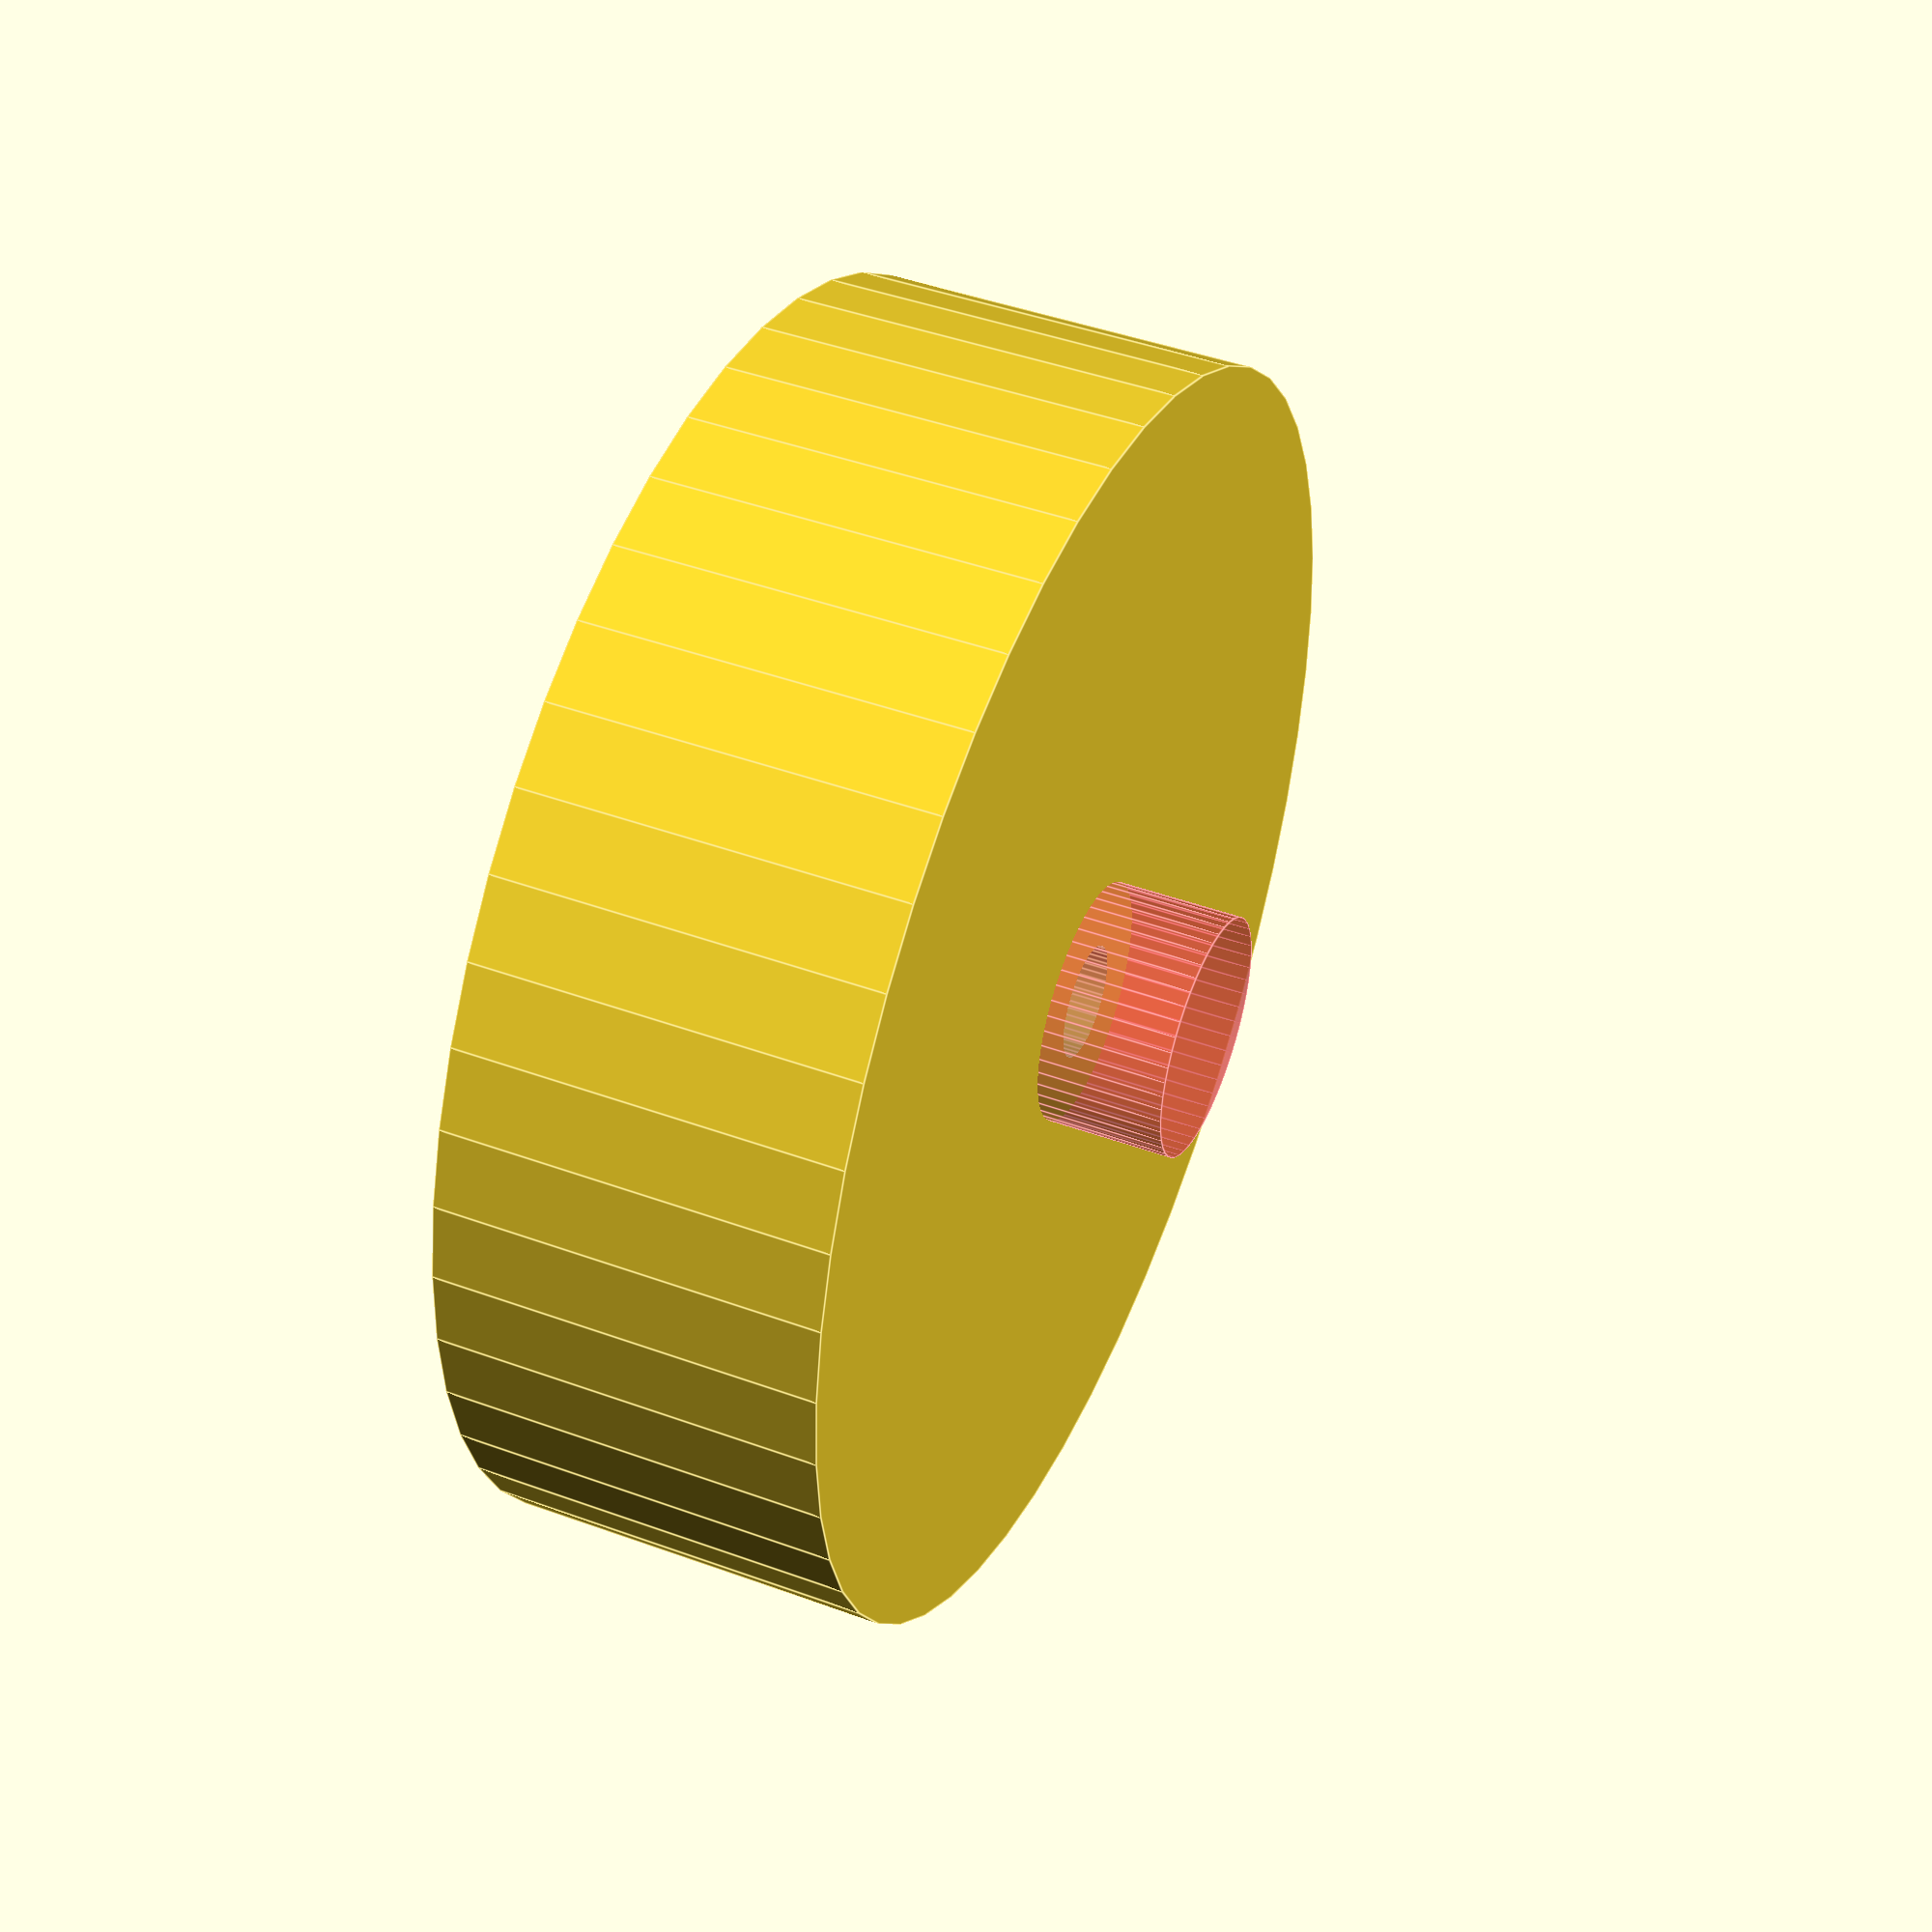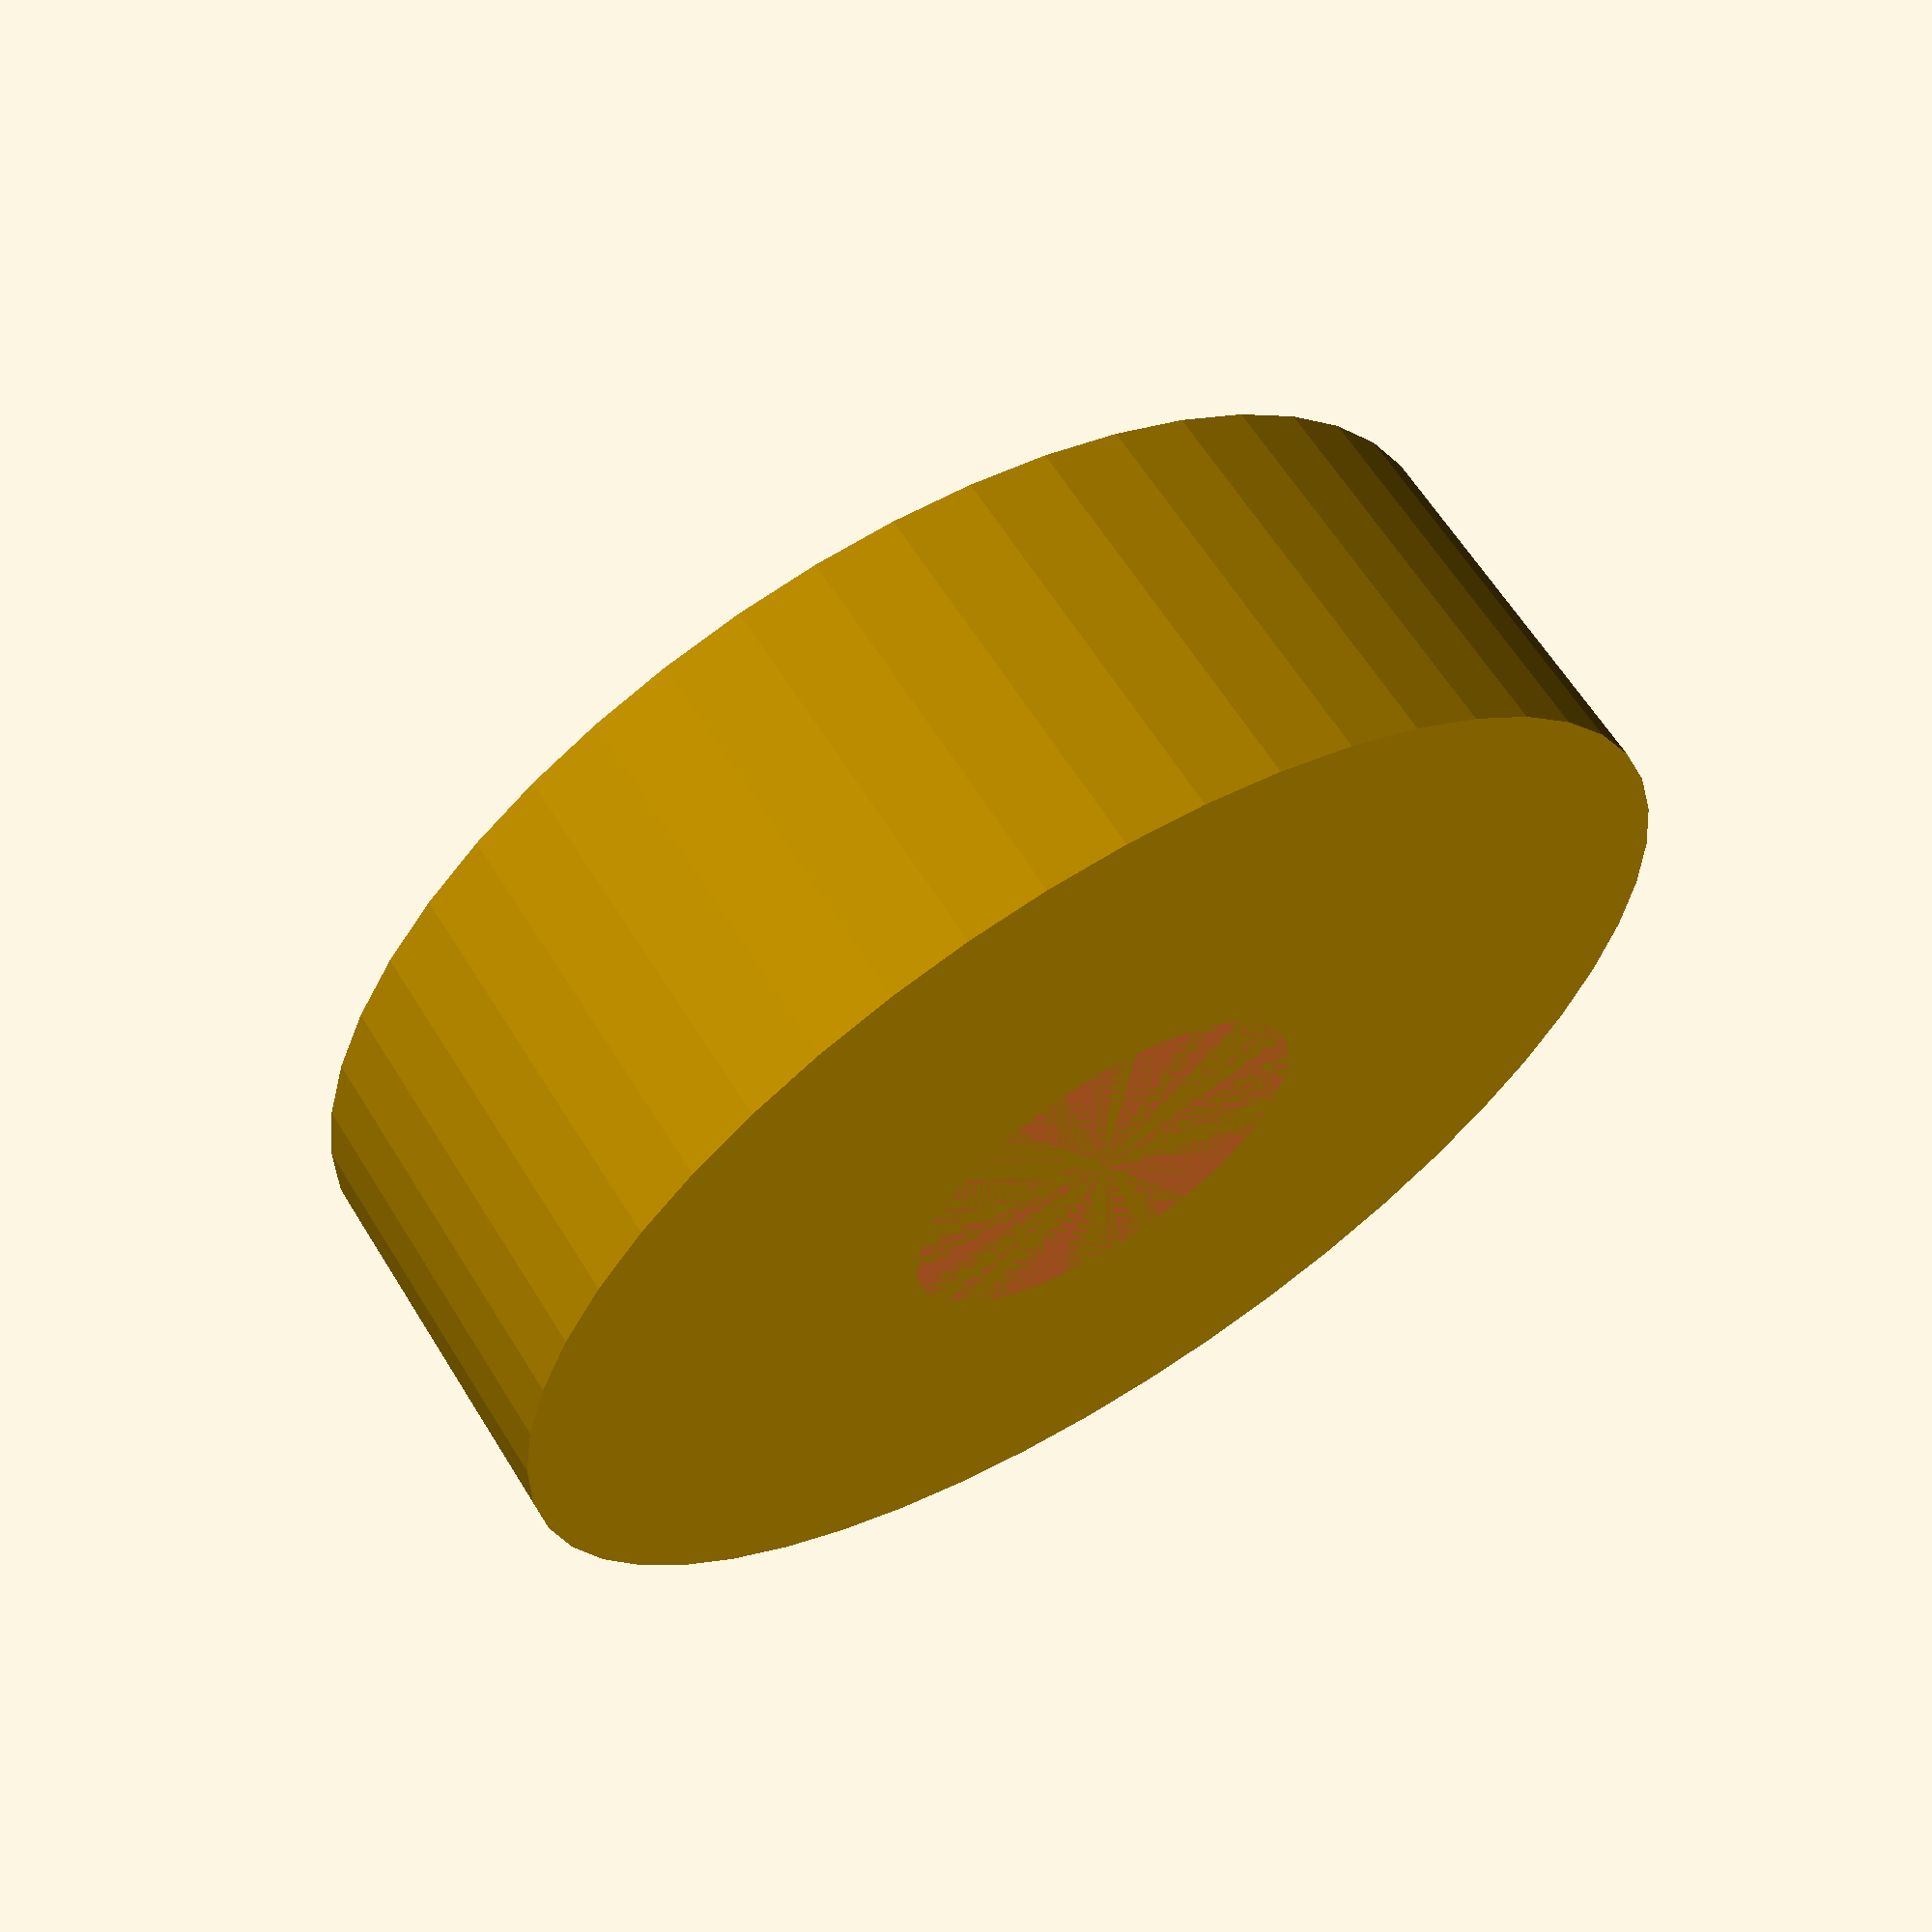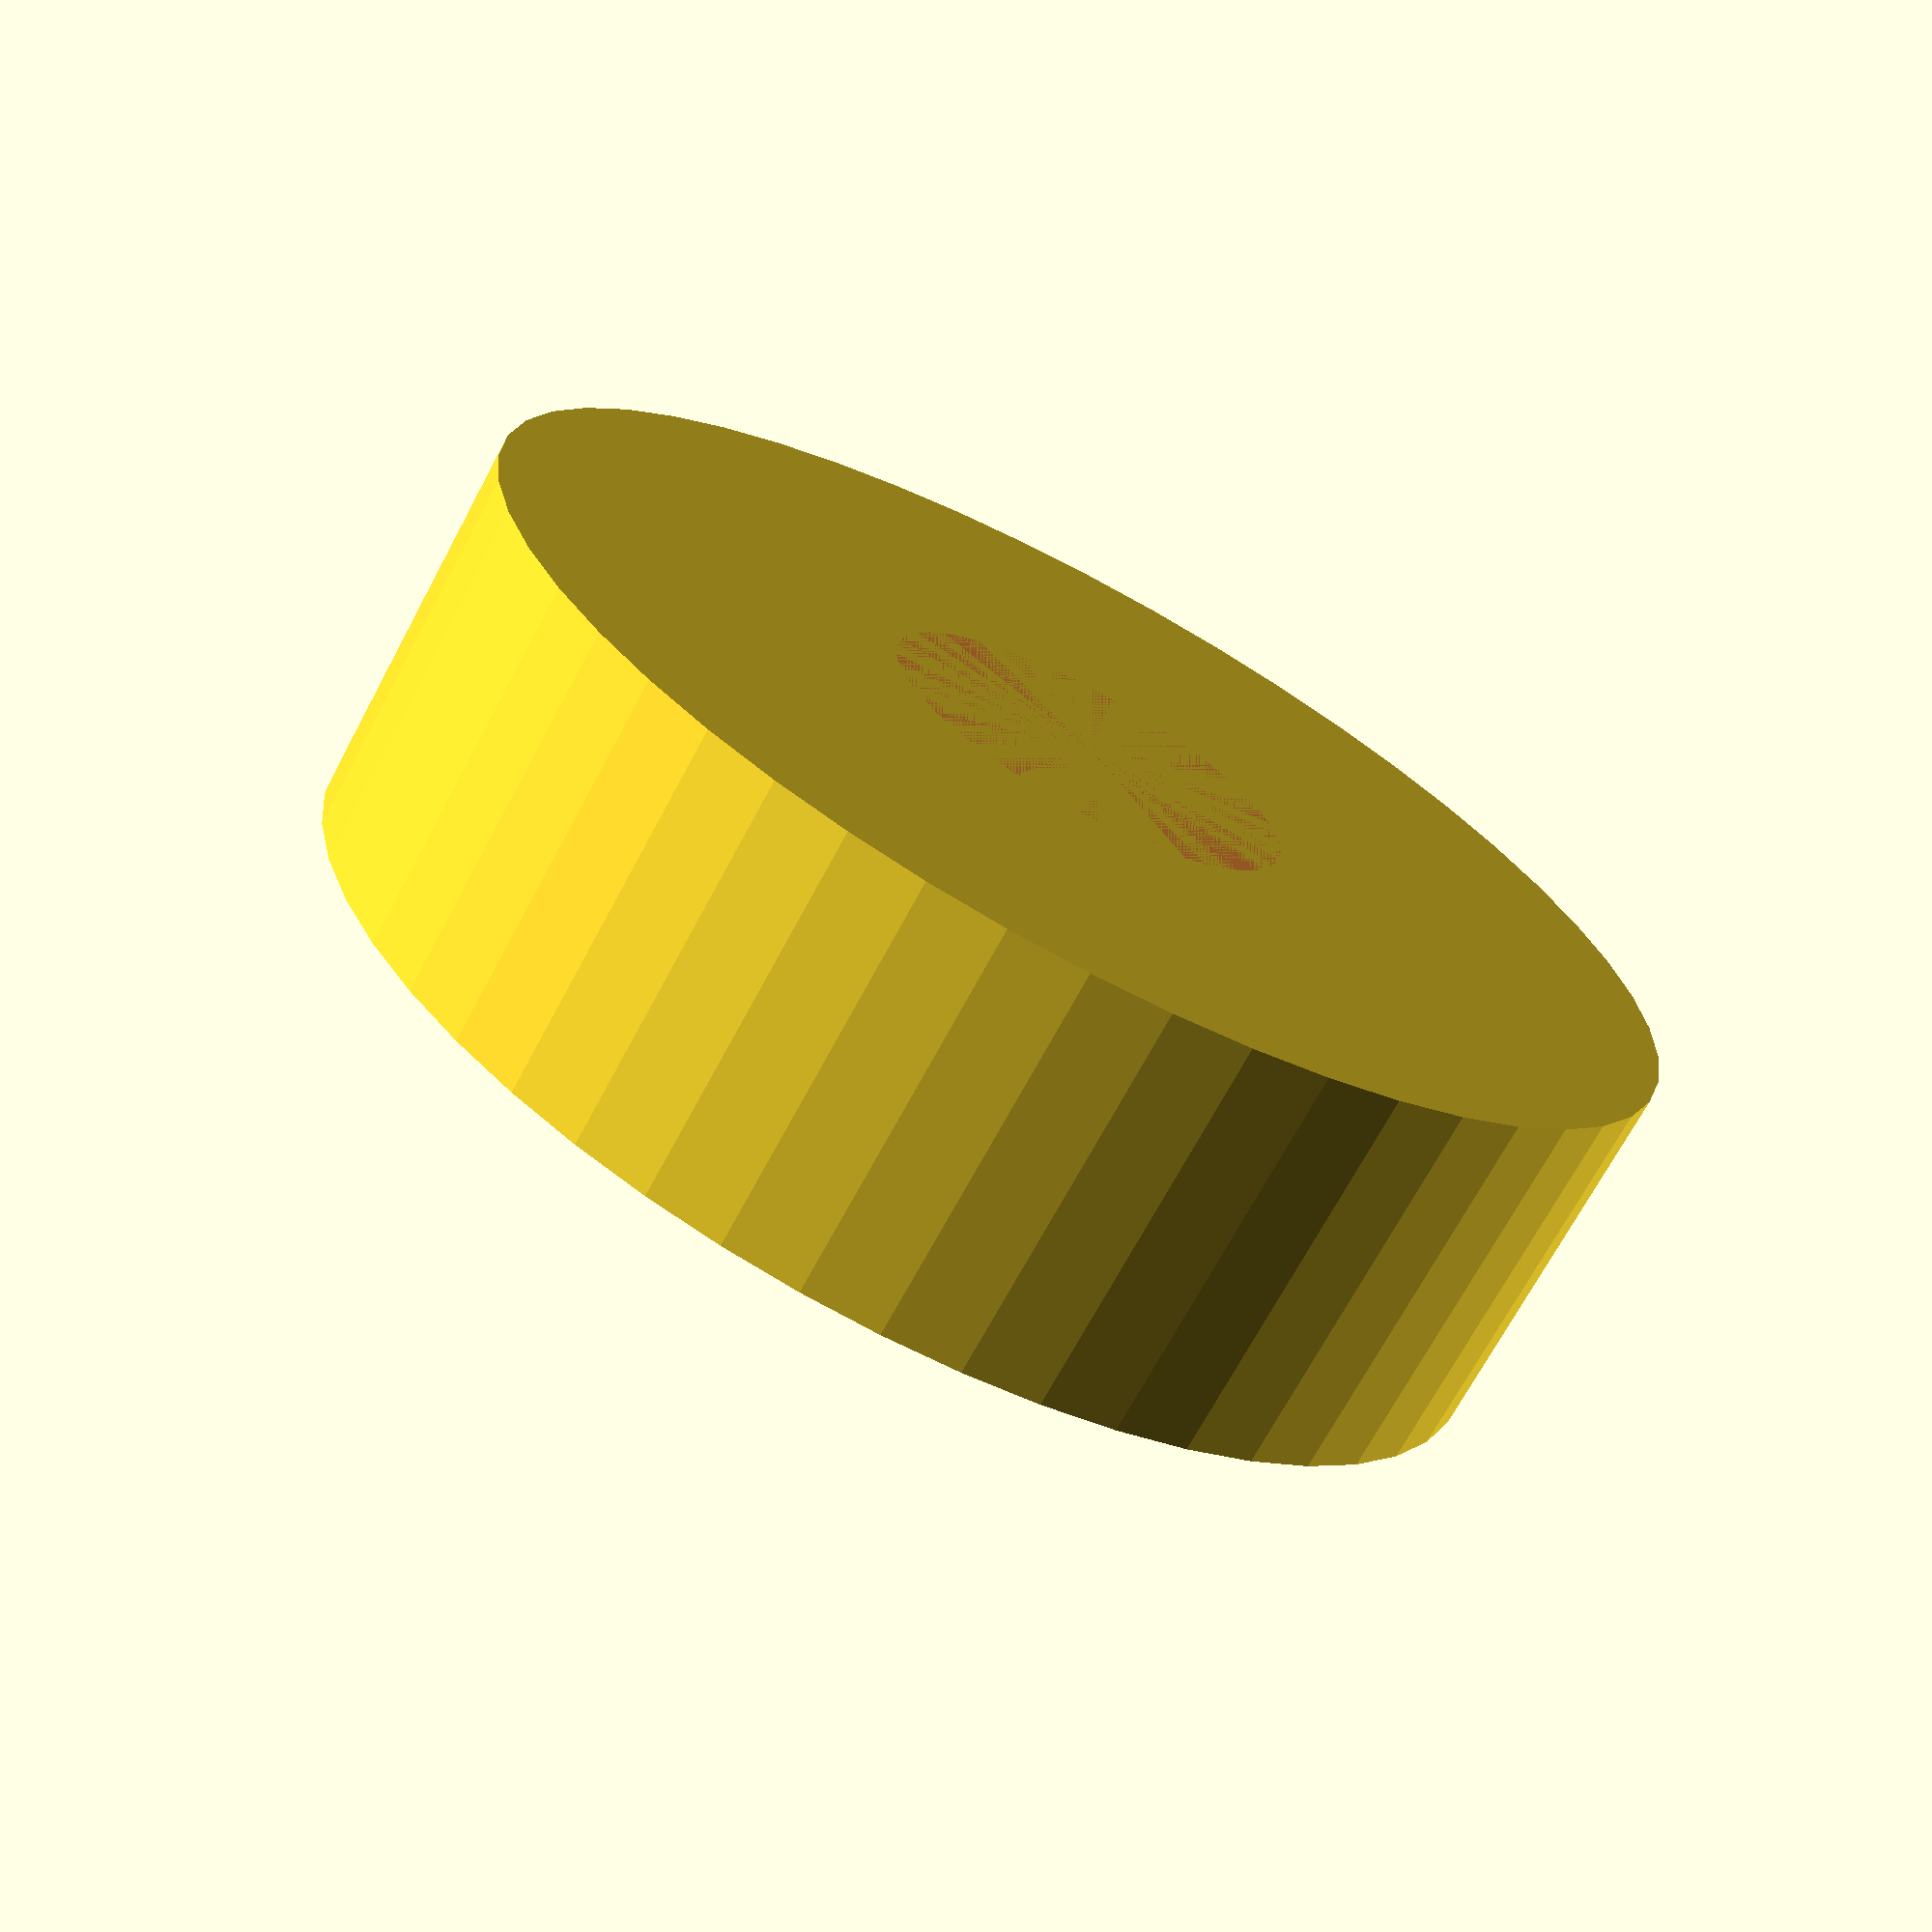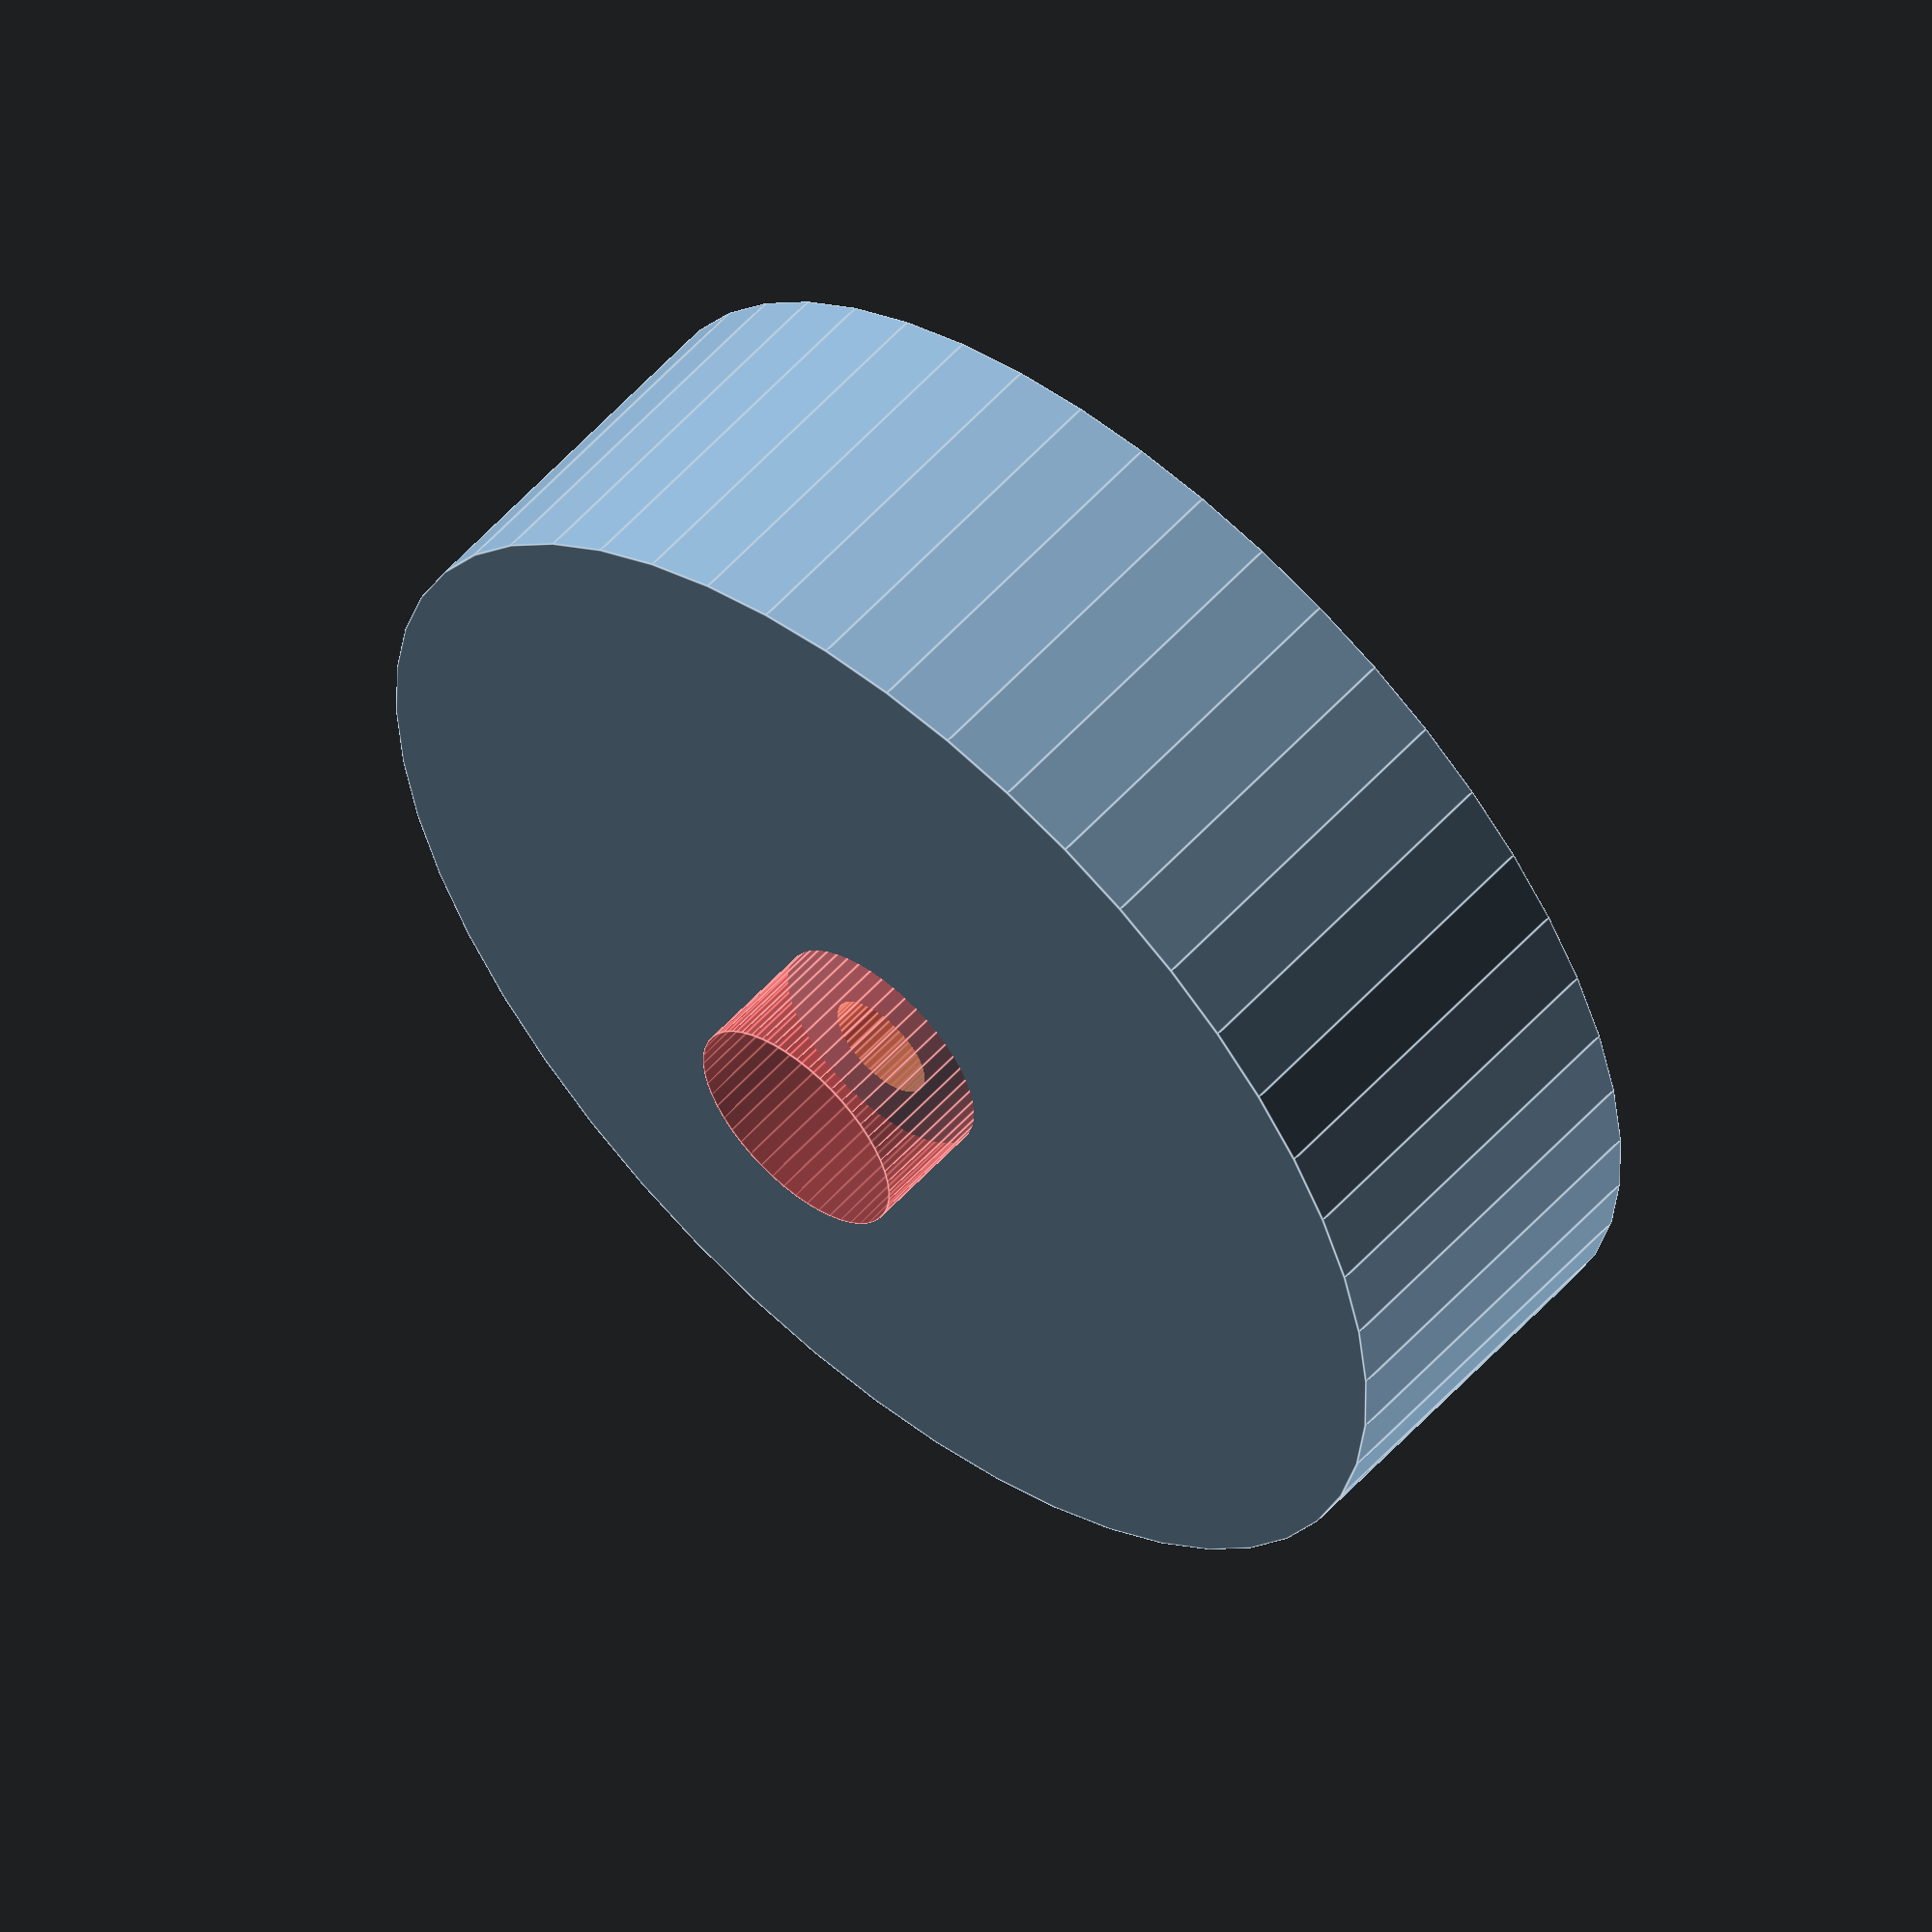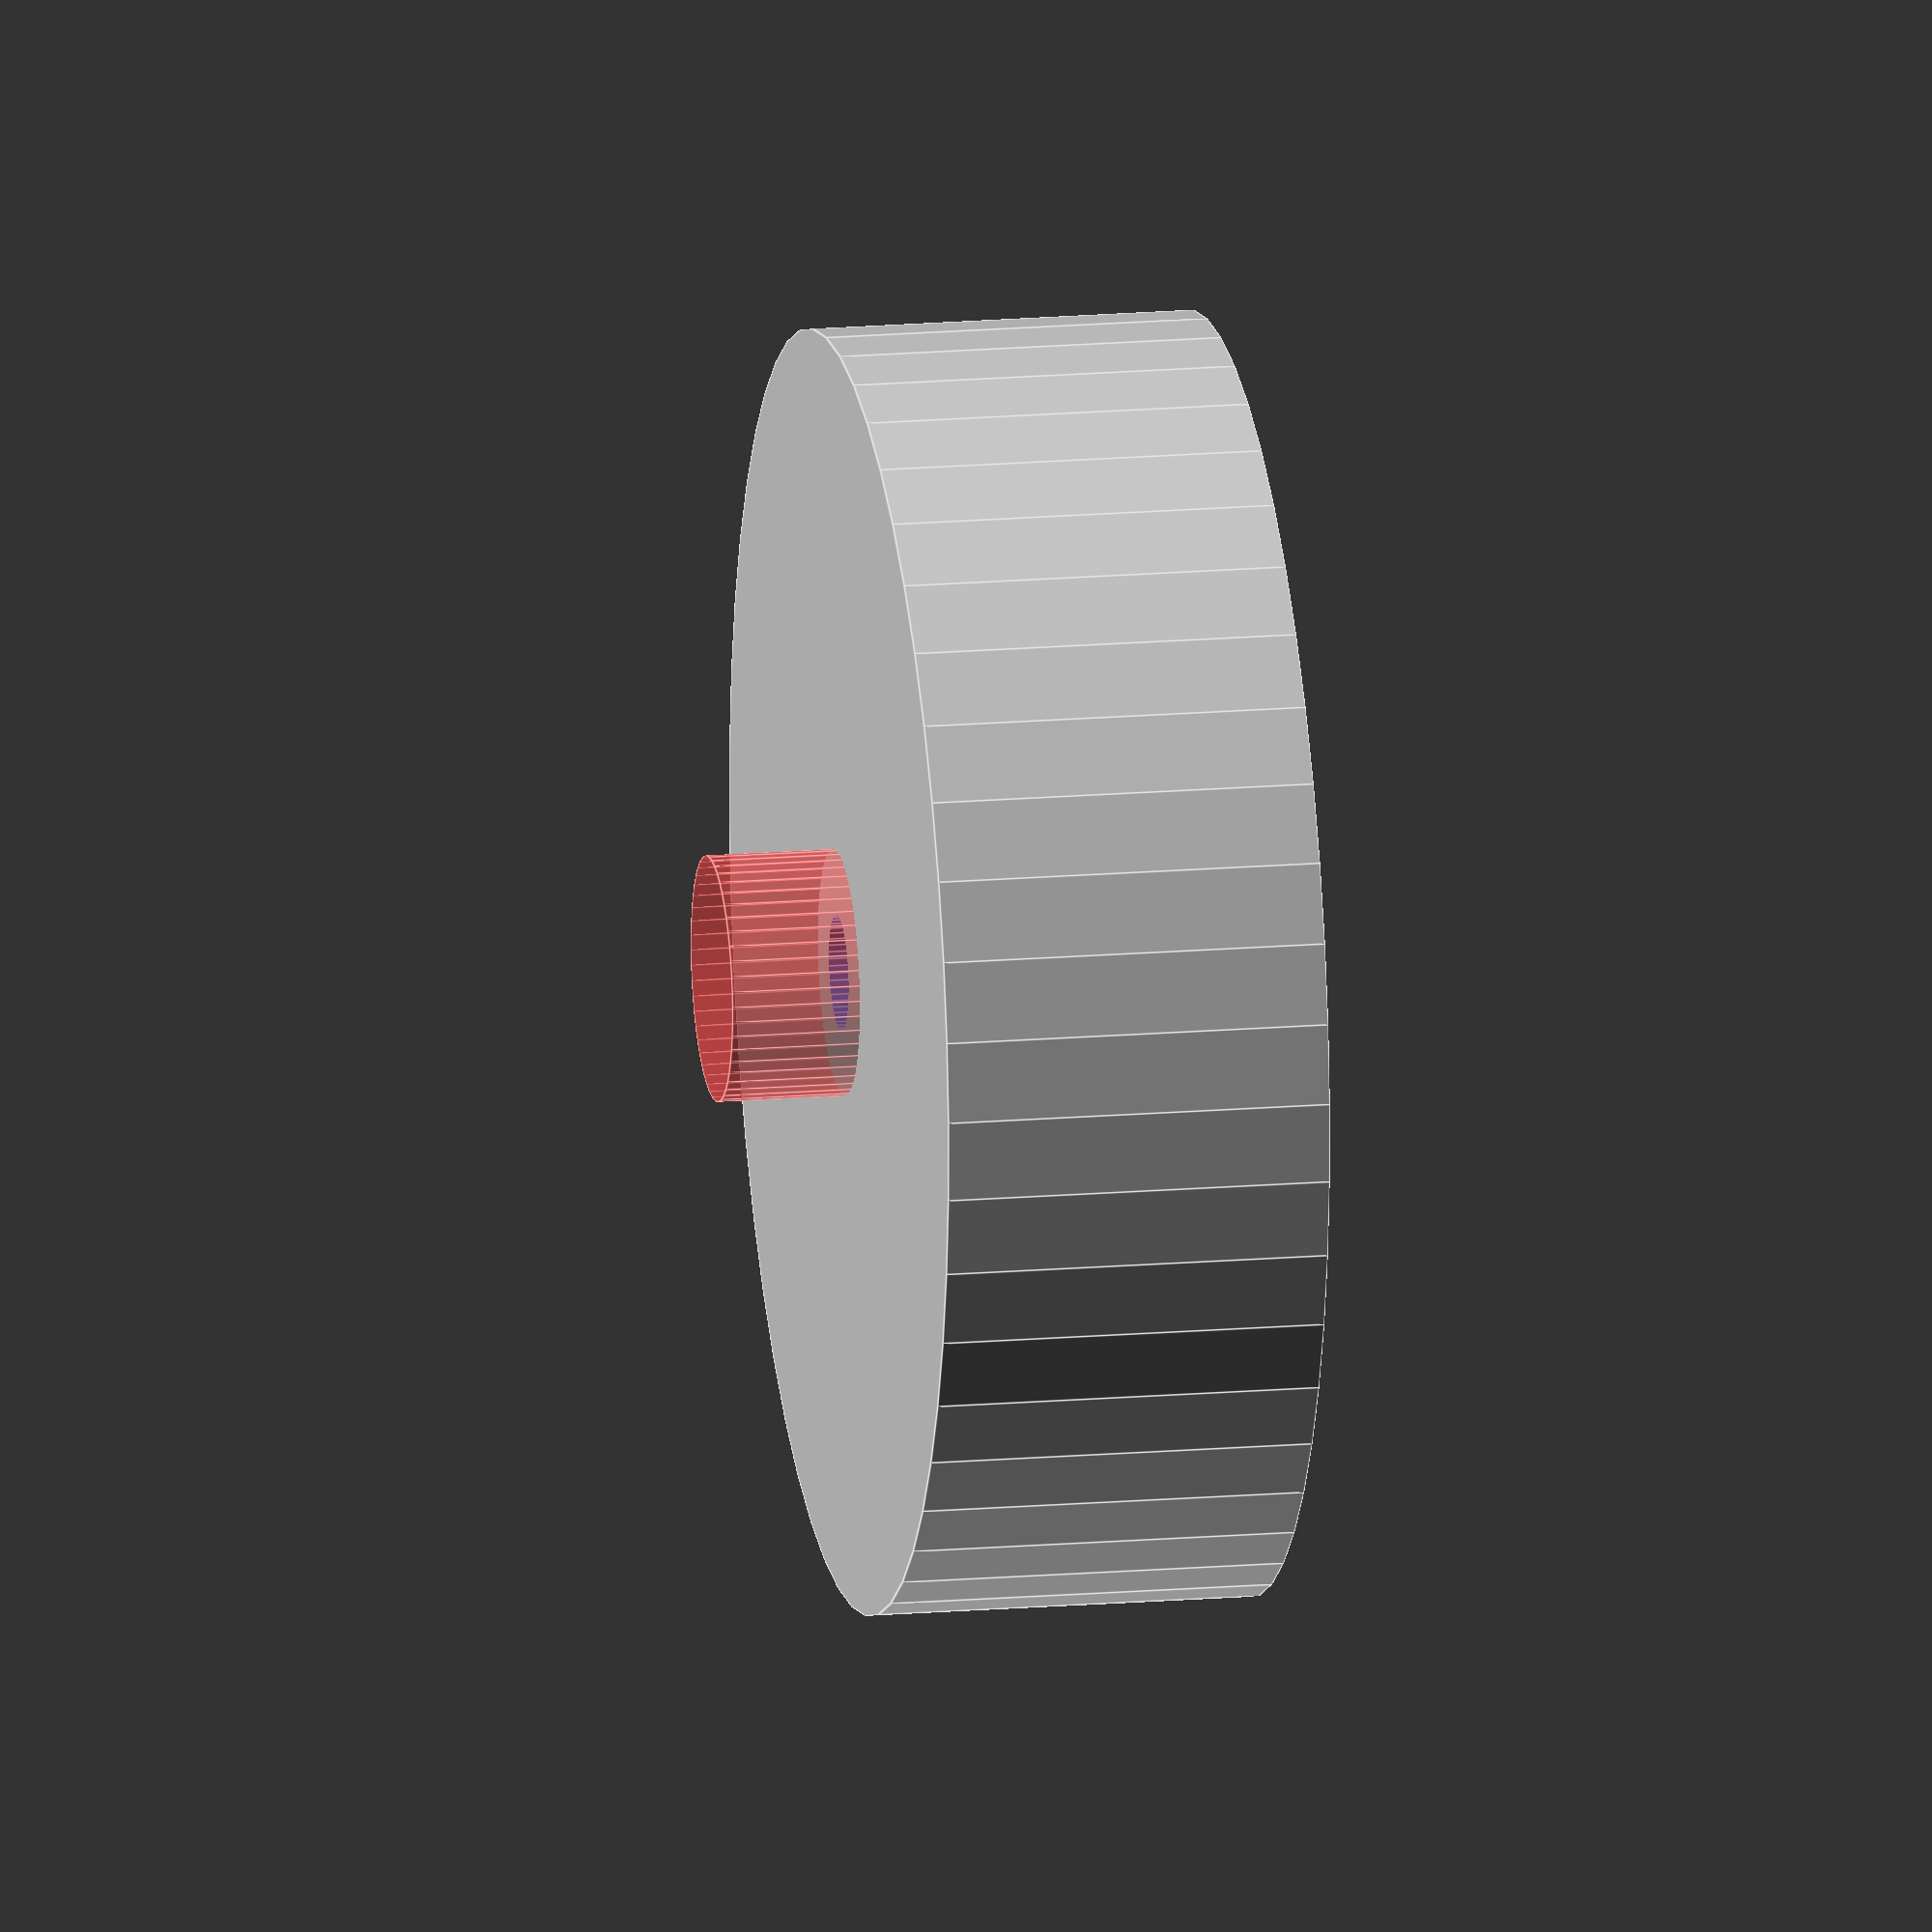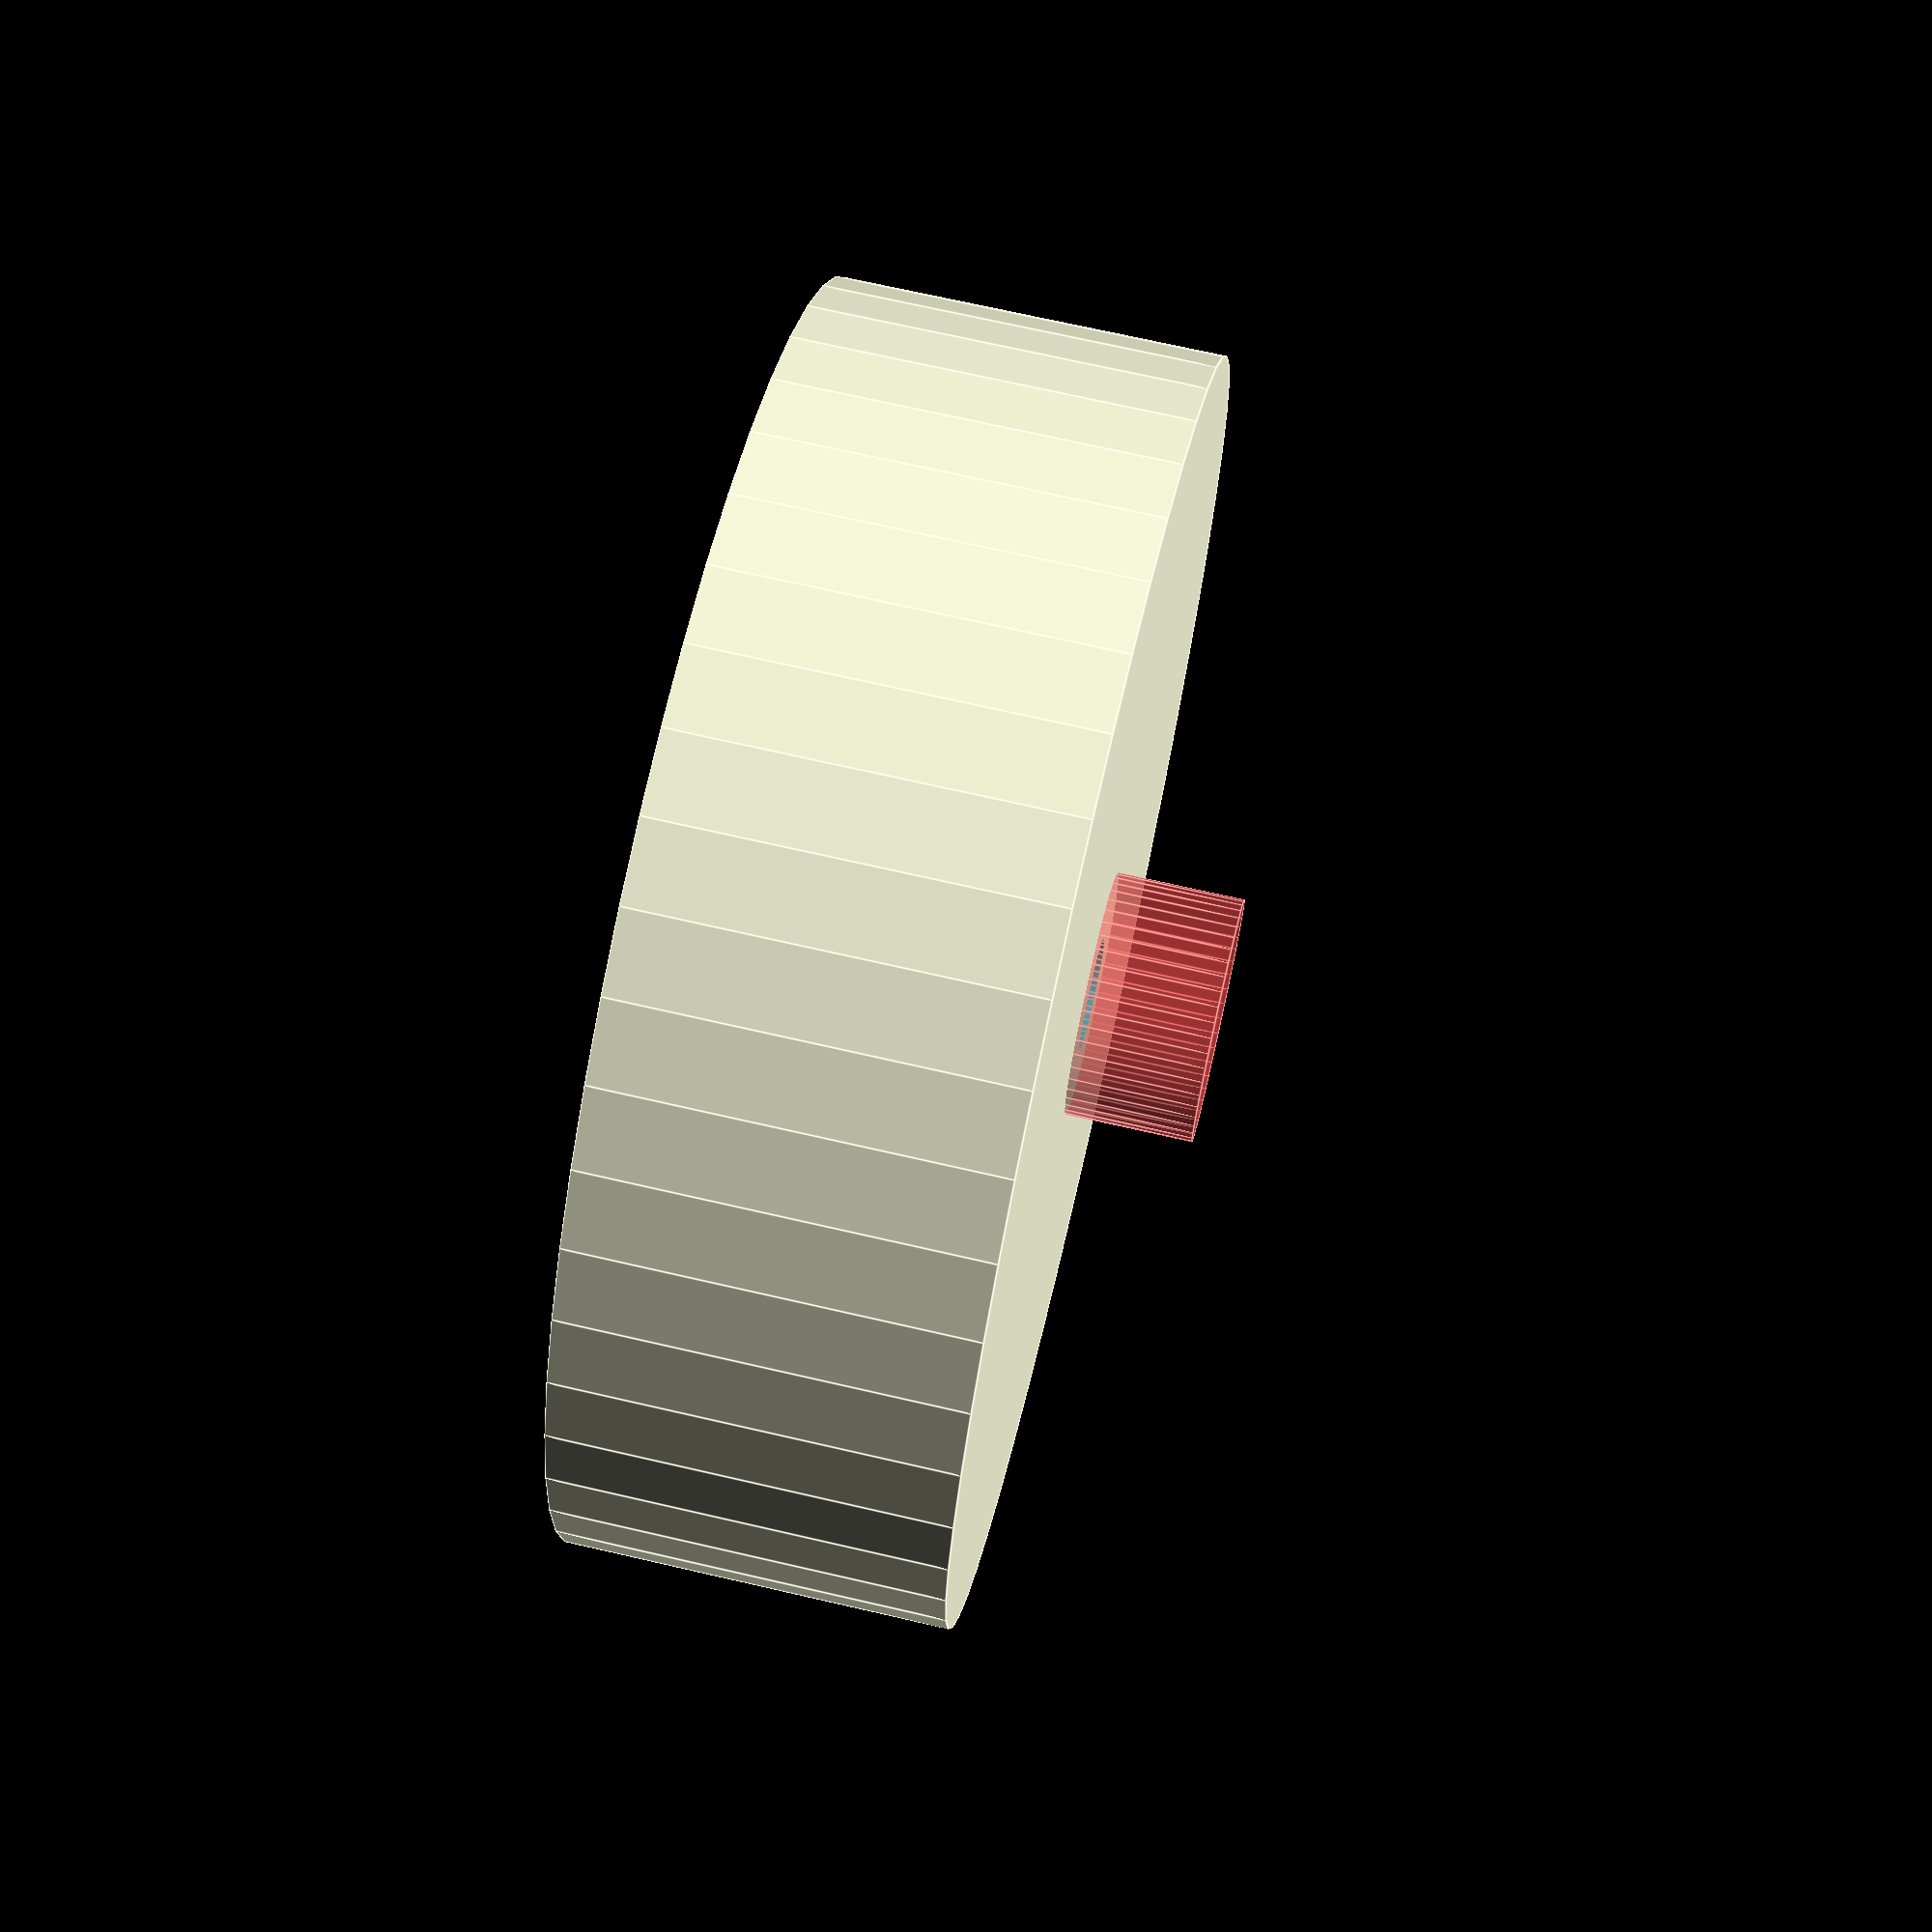
<openscad>
$fn = 50;


difference() {
	union() {
		translate(v = [0, 0, -6.0000000000]) {
			cylinder(h = 9, r = 15.0000000000);
		}
		#translate(v = [0, 0, -9.0000000000]) {
			cylinder(h = 9, r = 2.8750000000);
		}
	}
	union() {
		translate(v = [0, 0, 0]) {
			rotate(a = [0, 0, 0]) {
				difference() {
					union() {
						translate(v = [0, 0, -9.0000000000]) {
							cylinder(h = 9, r = 1.0000000000);
						}
						translate(v = [0, 0, -0.8500000000]) {
							cylinder(h = 0.8500000000, r1 = 1.3500000000, r2 = 3.0000000000);
						}
						translate(v = [0, 0, -9.0000000000]) {
							cylinder(h = 9, r = 1.3500000000);
						}
						translate(v = [0, 0, -9.0000000000]) {
							cylinder(h = 9, r = 1.0000000000);
						}
					}
					union();
				}
			}
		}
		#cylinder(h = 3, r = 5.0000000000);
	}
}
</openscad>
<views>
elev=316.0 azim=281.4 roll=113.2 proj=p view=edges
elev=117.5 azim=133.5 roll=211.7 proj=p view=solid
elev=249.4 azim=285.9 roll=208.1 proj=p view=solid
elev=303.7 azim=10.1 roll=221.2 proj=o view=edges
elev=343.2 azim=31.8 roll=260.2 proj=o view=edges
elev=289.9 azim=67.4 roll=103.0 proj=p view=edges
</views>
